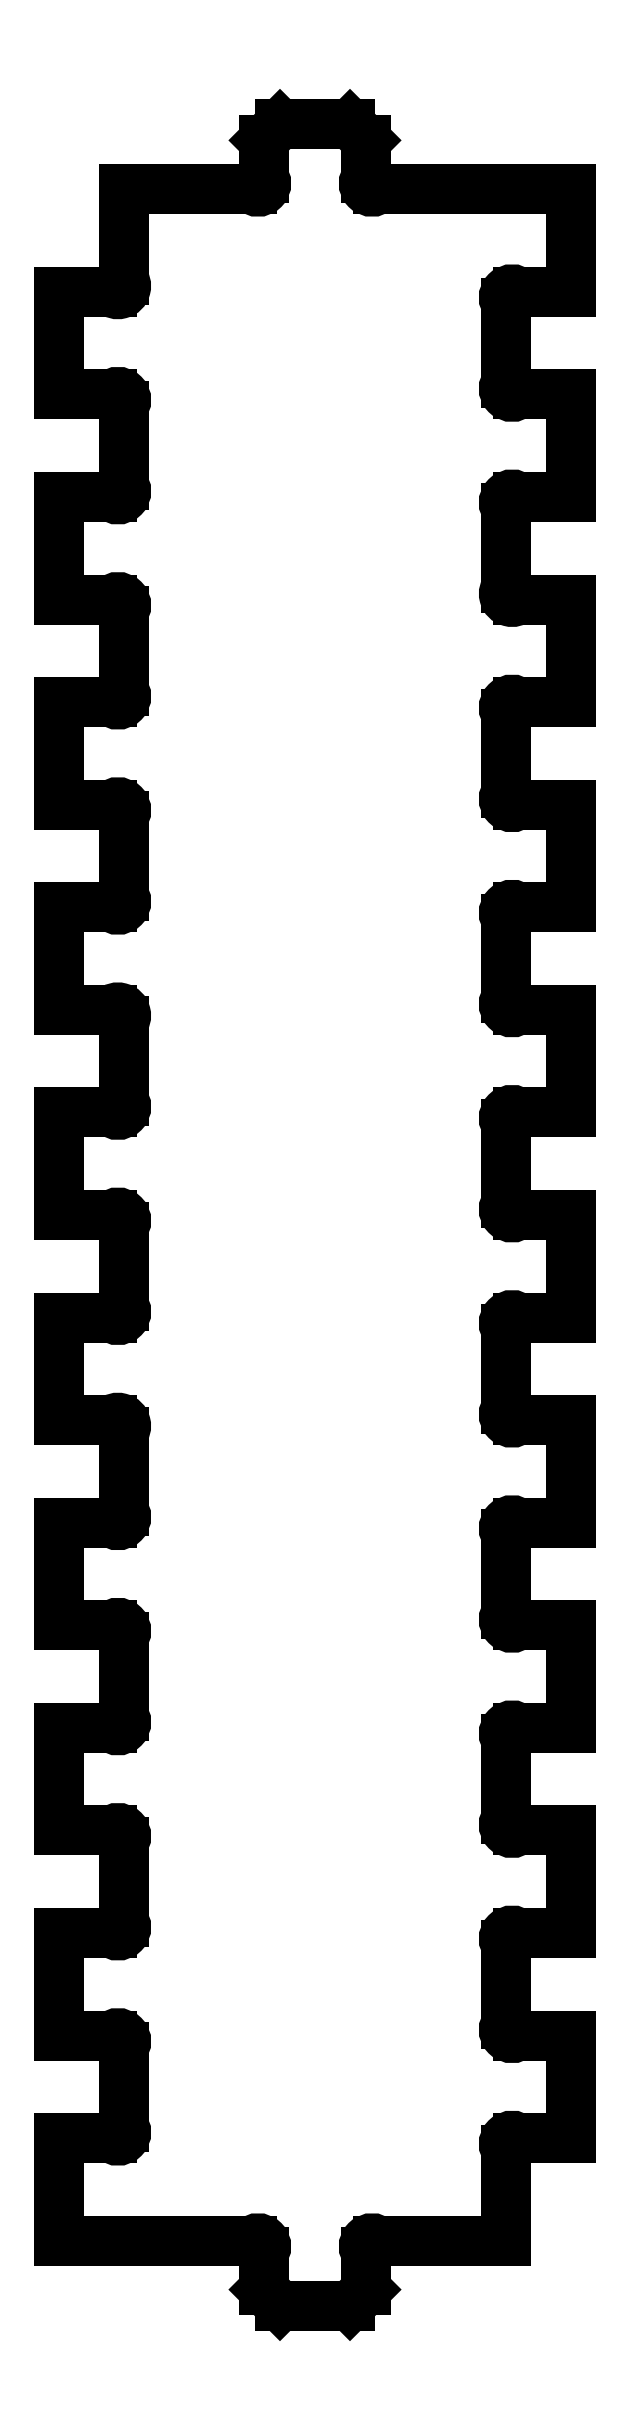
<metadata>
{"format":"dxf","ext":"dxf","renderer":"ezdxf+matplotlib","layout":"modelspace","background":"white","min_lineweight":24,"dpi":150}
</metadata>
<code>
0
SECTION
2
ENTITIES
0
LINE
8
0
10
0.8499
20
8.124
30
0
11
0.7874
21
8.062
31
0
0
LINE
8
0
10
1.181
20
8.062
30
0
11
1.119
21
8.124
31
0
0
LINE
8
0
10
1.119
20
-0.25
30
0
11
1.181
21
-0.1875
31
0
0
LINE
8
0
10
0.7874
20
-0.1875
30
0
11
0.8499
21
-0.25
31
0
0
LINE
8
0
10
1.719
20
3.194
30
0
11
1.719
21
3.499
31
0
0
LINE
8
0
10
1.969
20
3.15
30
0
11
1.763
21
3.15
31
0
0
LINE
8
0
10
1.969
20
2.756
30
0
11
1.969
21
3.15
31
0
0
LINE
8
0
10
1.763
20
2.756
30
0
11
1.969
21
2.756
31
0
0
LINE
8
0
10
1.719
20
2.406
30
0
11
1.719
21
2.712
31
0
0
LINE
8
0
10
1.969
20
2.362
30
0
11
1.763
21
2.362
31
0
0
LINE
8
0
10
1.969
20
1.969
30
0
11
1.969
21
2.362
31
0
0
LINE
8
0
10
1.763
20
1.969
30
0
11
1.969
21
1.969
31
0
0
LINE
8
0
10
1.719
20
1.619
30
0
11
1.719
21
1.924
31
0
0
LINE
8
0
10
1.969
20
1.575
30
0
11
1.763
21
1.575
31
0
0
LINE
8
0
10
1.969
20
1.181
30
0
11
1.969
21
1.575
31
0
0
LINE
8
0
10
1.763
20
1.181
30
0
11
1.969
21
1.181
31
0
0
LINE
8
0
10
1.719
20
0.8316
30
0
11
1.719
21
1.137
31
0
0
LINE
8
0
10
1.969
20
0.7874
30
0
11
1.763
21
0.7874
31
0
0
LINE
8
0
10
1.969
20
0.3937
30
0
11
1.969
21
0.7874
31
0
0
LINE
8
0
10
1.763
20
0.3937
30
0
11
1.969
21
0.3937
31
0
0
LINE
8
0
10
1.719
20
0
30
0
11
1.719
21
0.3495
31
0
0
LINE
8
0
10
1.225
20
0
30
0
11
1.719
21
0
31
0
0
LINE
8
0
10
1.181
20
-0.1875
30
0
11
1.181
21
-0.04419
31
0
0
LINE
8
0
10
0.8499
20
-0.25
30
0
11
1.119
21
-0.25
31
0
0
LINE
8
0
10
0.7874
20
-0.04419
30
0
11
0.7874
21
-0.1875
31
0
0
LINE
8
0
10
0
20
0
30
0
11
0.7432
21
0
31
0
0
LINE
8
0
10
0
20
0.3937
30
0
11
0
21
0
31
0
0
LINE
8
0
10
0.2058
20
0.3937
30
0
11
0
21
0.3937
31
0
0
LINE
8
0
10
0.25
20
0.7432
30
0
11
0.25
21
0.4379
31
0
0
LINE
8
0
10
0
20
0.7874
30
0
11
0.2058
21
0.7874
31
0
0
LINE
8
0
10
0
20
1.181
30
0
11
0
21
0.7874
31
0
0
LINE
8
0
10
0.2058
20
1.181
30
0
11
0
21
1.181
31
0
0
LINE
8
0
10
0.25
20
1.531
30
0
11
0.25
21
1.225
31
0
0
LINE
8
0
10
0
20
1.575
30
0
11
0.2058
21
1.575
31
0
0
LINE
8
0
10
0
20
1.969
30
0
11
0
21
1.575
31
0
0
LINE
8
0
10
0.2058
20
1.969
30
0
11
0
21
1.969
31
0
0
LINE
8
0
10
0.25
20
2.318
30
0
11
0.25
21
2.013
31
0
0
LINE
8
0
10
0
20
2.362
30
0
11
0.2058
21
2.362
31
0
0
LINE
8
0
10
0
20
2.756
30
0
11
0
21
2.362
31
0
0
LINE
8
0
10
0.2058
20
2.756
30
0
11
0
21
2.756
31
0
0
LINE
8
0
10
0.25
20
3.105
30
0
11
0.25
21
2.8
31
0
0
LINE
8
0
10
0
20
3.15
30
0
11
0.2058
21
3.15
31
0
0
LINE
8
0
10
0
20
3.543
30
0
11
0
21
3.15
31
0
0
LINE
8
0
10
0.2058
20
3.543
30
0
11
0
21
3.543
31
0
0
LINE
8
0
10
0.25
20
3.893
30
0
11
0.25
21
3.588
31
0
0
LINE
8
0
10
0
20
3.937
30
0
11
0.2058
21
3.937
31
0
0
LINE
8
0
10
0
20
4.331
30
0
11
0
21
3.937
31
0
0
LINE
8
0
10
0.2058
20
4.331
30
0
11
0
21
4.331
31
0
0
LINE
8
0
10
0.25
20
4.68
30
0
11
0.25
21
4.375
31
0
0
LINE
8
0
10
0
20
4.724
30
0
11
0.2058
21
4.724
31
0
0
LINE
8
0
10
0
20
5.118
30
0
11
0
21
4.724
31
0
0
LINE
8
0
10
0.2058
20
5.118
30
0
11
0
21
5.118
31
0
0
LINE
8
0
10
0.25
20
5.468
30
0
11
0.25
21
5.162
31
0
0
LINE
8
0
10
0
20
5.512
30
0
11
0.2058
21
5.512
31
0
0
LINE
8
0
10
0
20
5.906
30
0
11
0
21
5.512
31
0
0
LINE
8
0
10
0.2058
20
5.906
30
0
11
0
21
5.906
31
0
0
LINE
8
0
10
0.25
20
6.255
30
0
11
0.25
21
5.95
31
0
0
LINE
8
0
10
0
20
6.299
30
0
11
0.2058
21
6.299
31
0
0
LINE
8
0
10
0
20
6.693
30
0
11
0
21
6.299
31
0
0
LINE
8
0
10
0.2058
20
6.693
30
0
11
0
21
6.693
31
0
0
LINE
8
0
10
0.25
20
7.042
30
0
11
0.25
21
6.737
31
0
0
LINE
8
0
10
0
20
7.087
30
0
11
0.2058
21
7.087
31
0
0
LINE
8
0
10
0
20
7.48
30
0
11
0
21
7.087
31
0
0
LINE
8
0
10
0.2058
20
7.48
30
0
11
0
21
7.48
31
0
0
LINE
8
0
10
0.25
20
7.874
30
0
11
0.25
21
7.525
31
0
0
LINE
8
0
10
0.7432
20
7.874
30
0
11
0.25
21
7.874
31
0
0
LINE
8
0
10
0.7874
20
8.062
30
0
11
0.7874
21
7.918
31
0
0
LINE
8
0
10
1.119
20
8.124
30
0
11
0.8499
21
8.124
31
0
0
LINE
8
0
10
1.181
20
7.918
30
0
11
1.181
21
8.062
31
0
0
LINE
8
0
10
1.969
20
7.874
30
0
11
1.225
21
7.874
31
0
0
LINE
8
0
10
1.969
20
7.48
30
0
11
1.969
21
7.874
31
0
0
LINE
8
0
10
1.763
20
7.48
30
0
11
1.969
21
7.48
31
0
0
LINE
8
0
10
1.719
20
7.131
30
0
11
1.719
21
7.436
31
0
0
LINE
8
0
10
1.969
20
7.087
30
0
11
1.763
21
7.087
31
0
0
LINE
8
0
10
1.969
20
6.693
30
0
11
1.969
21
7.087
31
0
0
LINE
8
0
10
1.763
20
6.693
30
0
11
1.969
21
6.693
31
0
0
LINE
8
0
10
1.719
20
6.343
30
0
11
1.719
21
6.649
31
0
0
LINE
8
0
10
1.969
20
6.299
30
0
11
1.763
21
6.299
31
0
0
LINE
8
0
10
1.969
20
5.906
30
0
11
1.969
21
6.299
31
0
0
LINE
8
0
10
1.763
20
5.906
30
0
11
1.969
21
5.906
31
0
0
LINE
8
0
10
1.719
20
5.556
30
0
11
1.719
21
5.861
31
0
0
LINE
8
0
10
1.969
20
5.512
30
0
11
1.763
21
5.512
31
0
0
LINE
8
0
10
1.969
20
5.118
30
0
11
1.969
21
5.512
31
0
0
LINE
8
0
10
1.763
20
5.118
30
0
11
1.969
21
5.118
31
0
0
LINE
8
0
10
1.719
20
4.769
30
0
11
1.719
21
5.074
31
0
0
LINE
8
0
10
1.969
20
4.724
30
0
11
1.763
21
4.724
31
0
0
LINE
8
0
10
1.969
20
4.331
30
0
11
1.969
21
4.724
31
0
0
LINE
8
0
10
1.763
20
4.331
30
0
11
1.969
21
4.331
31
0
0
LINE
8
0
10
1.719
20
3.981
30
0
11
1.719
21
4.287
31
0
0
LINE
8
0
10
1.969
20
3.937
30
0
11
1.763
21
3.937
31
0
0
LINE
8
0
10
1.969
20
3.543
30
0
11
1.969
21
3.937
31
0
0
LINE
8
0
10
1.763
20
3.543
30
0
11
1.969
21
3.543
31
0
0
ARC
8
0
10
1.741
20
3.172
30
0
40
0.03125
50
135
51
315
0
ARC
8
0
10
1.741
20
2.734
30
0
40
0.03125
50
45
51
225
0
ARC
8
0
10
1.741
20
2.384
30
0
40
0.03125
50
135
51
315
0
ARC
8
0
10
1.741
20
1.946
30
0
40
0.03125
50
45
51
225
0
ARC
8
0
10
1.741
20
1.597
30
0
40
0.03125
50
135
51
315
0
ARC
8
0
10
1.741
20
1.159
30
0
40
0.03125
50
45
51
225
0
ARC
8
0
10
1.741
20
0.8095
30
0
40
0.03125
50
135
51
315
0
ARC
8
0
10
1.741
20
0.3716
30
0
40
0.03125
50
45
51
225
0
ARC
8
0
10
1.203
20
-0.0221
30
0
40
0.03125
50
45
51
225
0
ARC
8
0
10
0.7653
20
-0.0221
30
0
40
0.03125
50
315
51
135
0
ARC
8
0
10
0.2279
20
0.4158
30
0
40
0.03125
50
225
51
45
0
ARC
8
0
10
0.2279
20
0.7653
30
0
40
0.03125
50
315
51
135
0
ARC
8
0
10
0.2279
20
1.203
30
0
40
0.03125
50
225
51
45
0
ARC
8
0
10
0.2279
20
1.553
30
0
40
0.03125
50
315
51
135
0
ARC
8
0
10
0.2279
20
1.991
30
0
40
0.03125
50
225
51
45
0
ARC
8
0
10
0.2279
20
2.34
30
0
40
0.03125
50
315
51
135
0
ARC
8
0
10
0.2279
20
2.778
30
0
40
0.03125
50
225
51
45
0
ARC
8
0
10
0.2279
20
3.128
30
0
40
0.03125
50
315
51
135
0
ARC
8
0
10
0.2279
20
3.565
30
0
40
0.03125
50
225
51
45
0
ARC
8
0
10
0.2279
20
3.915
30
0
40
0.03125
50
315
51
135
0
ARC
8
0
10
0.2279
20
4.353
30
0
40
0.03125
50
225
51
45
0
ARC
8
0
10
0.2279
20
4.702
30
0
40
0.03125
50
315
51
135
0
ARC
8
0
10
0.2279
20
5.14
30
0
40
0.03125
50
225
51
45
0
ARC
8
0
10
0.2279
20
5.49
30
0
40
0.03125
50
315
51
135
0
ARC
8
0
10
0.2279
20
5.928
30
0
40
0.03125
50
225
51
45
0
ARC
8
0
10
0.2279
20
6.277
30
0
40
0.03125
50
315
51
135
0
ARC
8
0
10
0.2279
20
6.715
30
0
40
0.03125
50
225
51
45
0
ARC
8
0
10
0.2279
20
7.065
30
0
40
0.03125
50
315
51
135
0
ARC
8
0
10
0.2279
20
7.502
30
0
40
0.03125
50
225
51
45
0
ARC
8
0
10
0.7653
20
7.896
30
0
40
0.03125
50
225
51
45
0
ARC
8
0
10
1.203
20
7.896
30
0
40
0.03125
50
135
51
315
0
ARC
8
0
10
1.741
20
7.458
30
0
40
0.03125
50
45
51
225
0
ARC
8
0
10
1.741
20
7.109
30
0
40
0.03125
50
135
51
315
0
ARC
8
0
10
1.741
20
6.671
30
0
40
0.03125
50
45
51
225
0
ARC
8
0
10
1.741
20
6.321
30
0
40
0.03125
50
135
51
315
0
ARC
8
0
10
1.741
20
5.883
30
0
40
0.03125
50
45
51
225
0
ARC
8
0
10
1.741
20
5.534
30
0
40
0.03125
50
135
51
315
0
ARC
8
0
10
1.741
20
5.096
30
0
40
0.03125
50
45
51
225
0
ARC
8
0
10
1.741
20
4.747
30
0
40
0.03125
50
135
51
315
0
ARC
8
0
10
1.741
20
4.309
30
0
40
0.03125
50
45
51
225
0
ARC
8
0
10
1.741
20
3.959
30
0
40
0.03125
50
135
51
315
0
ARC
8
0
10
1.741
20
3.521
30
0
40
0.03125
50
45
51
225
0
ENDSEC
0
EOF

</code>
